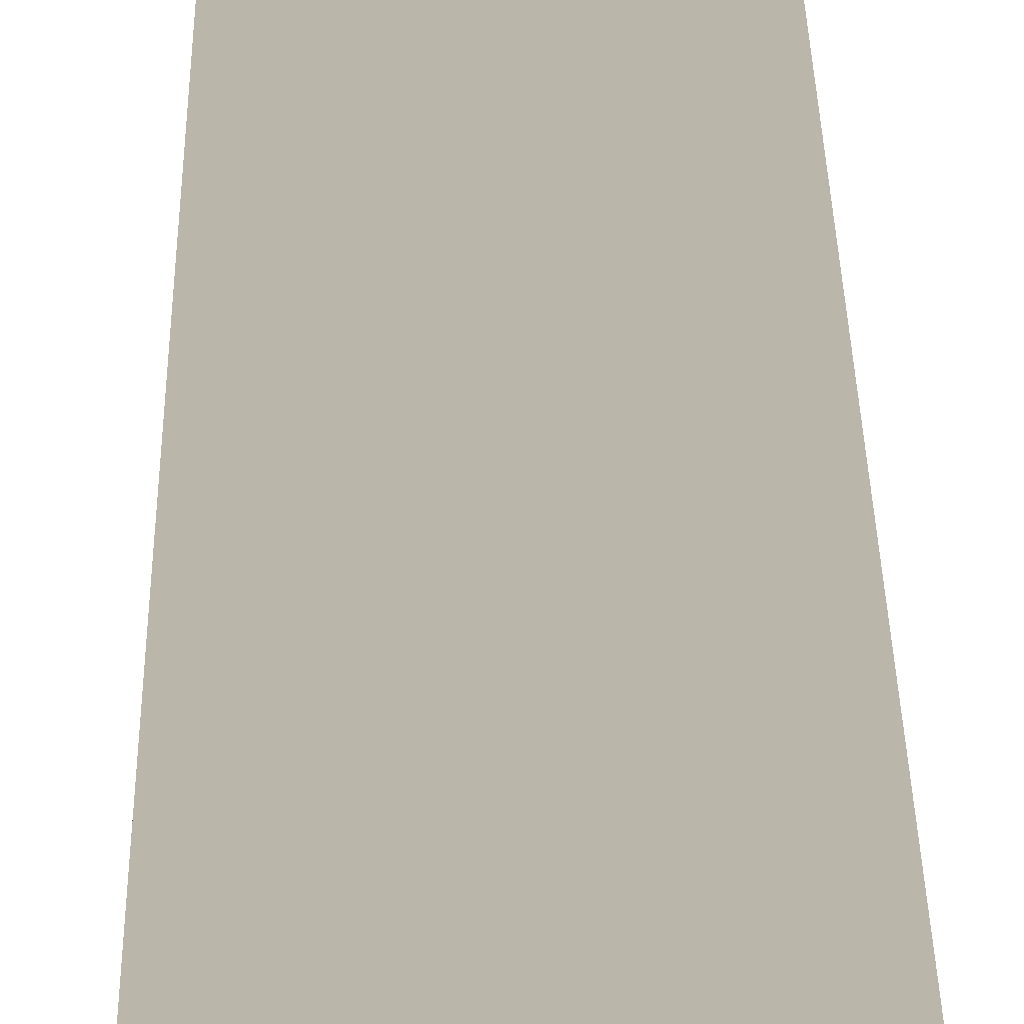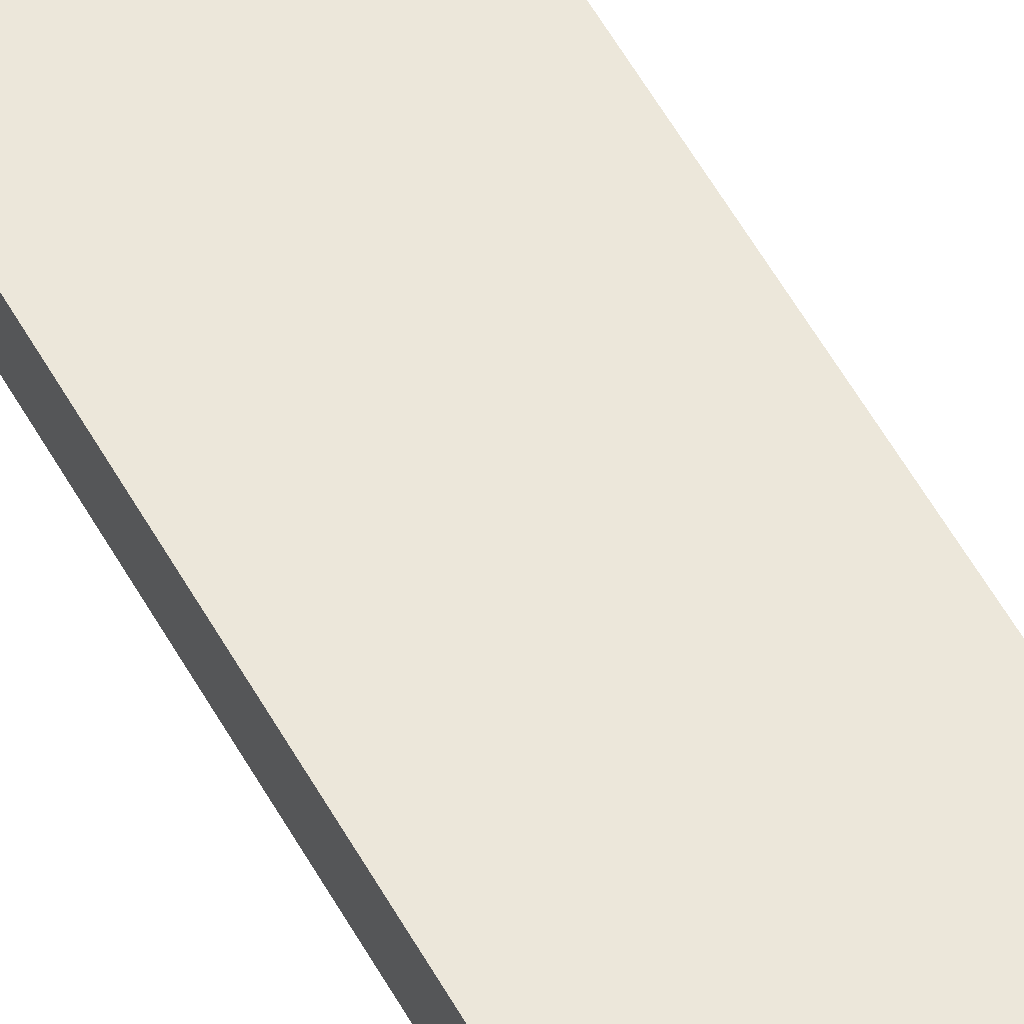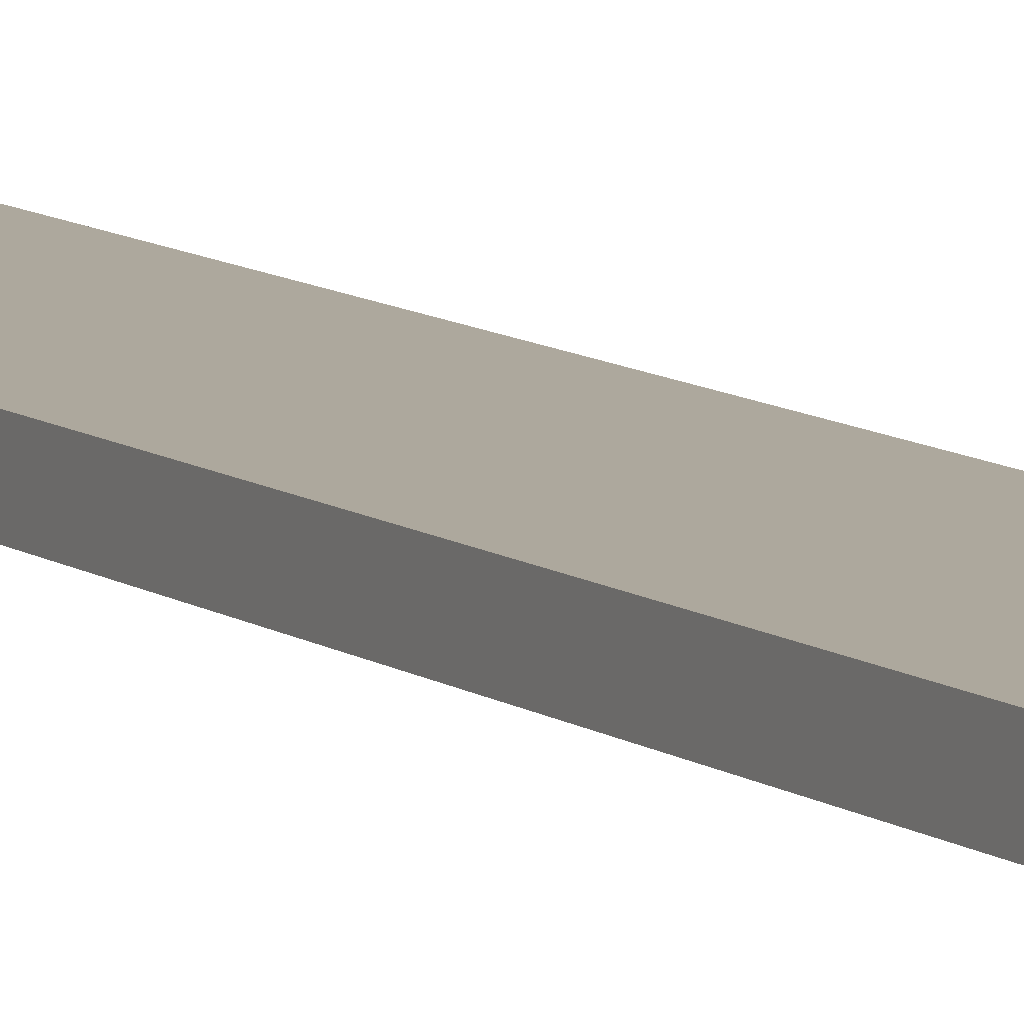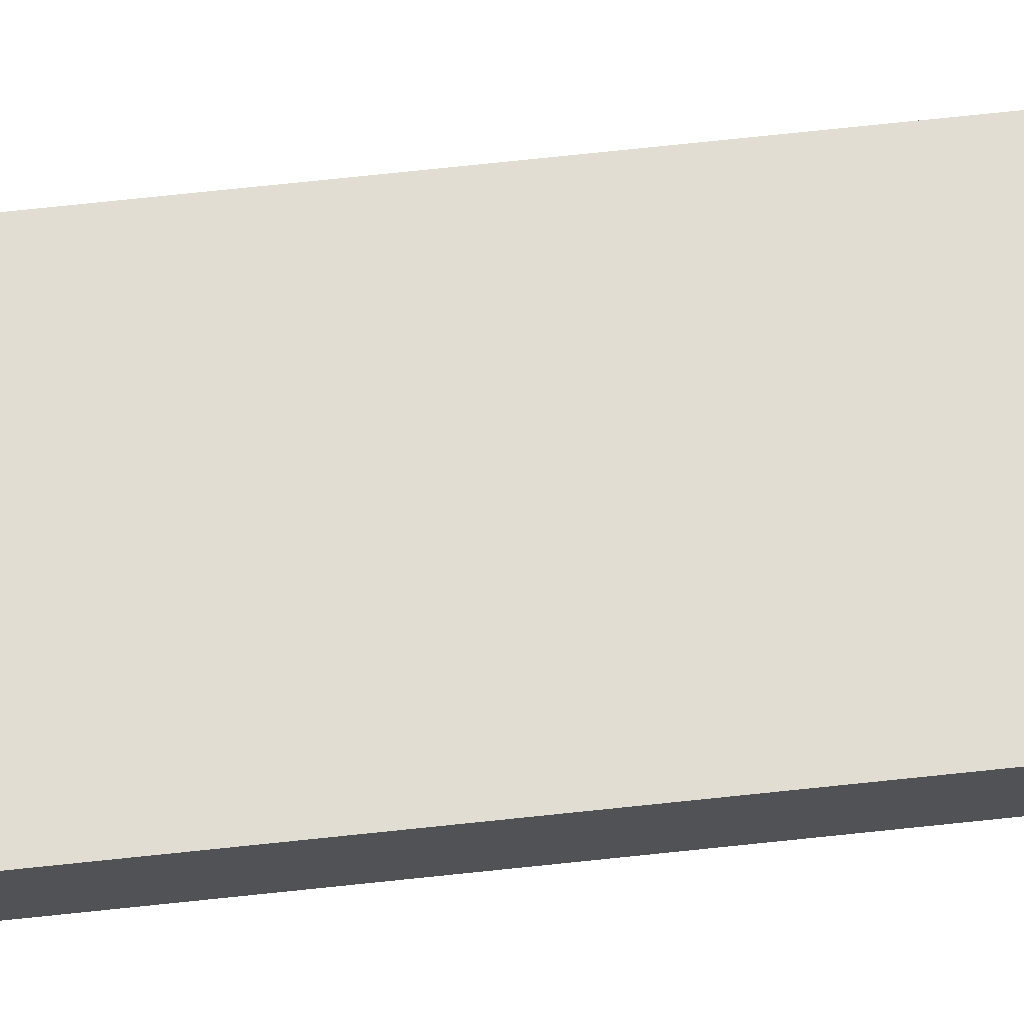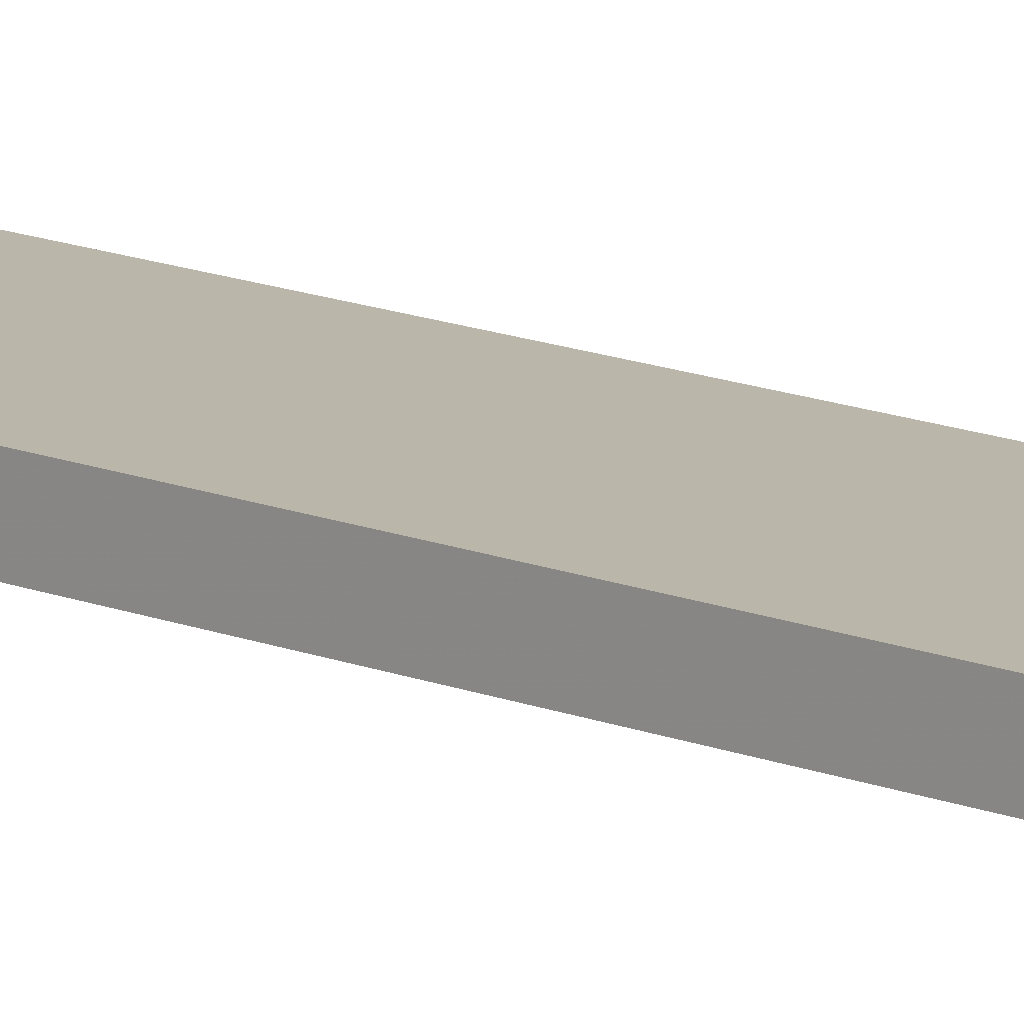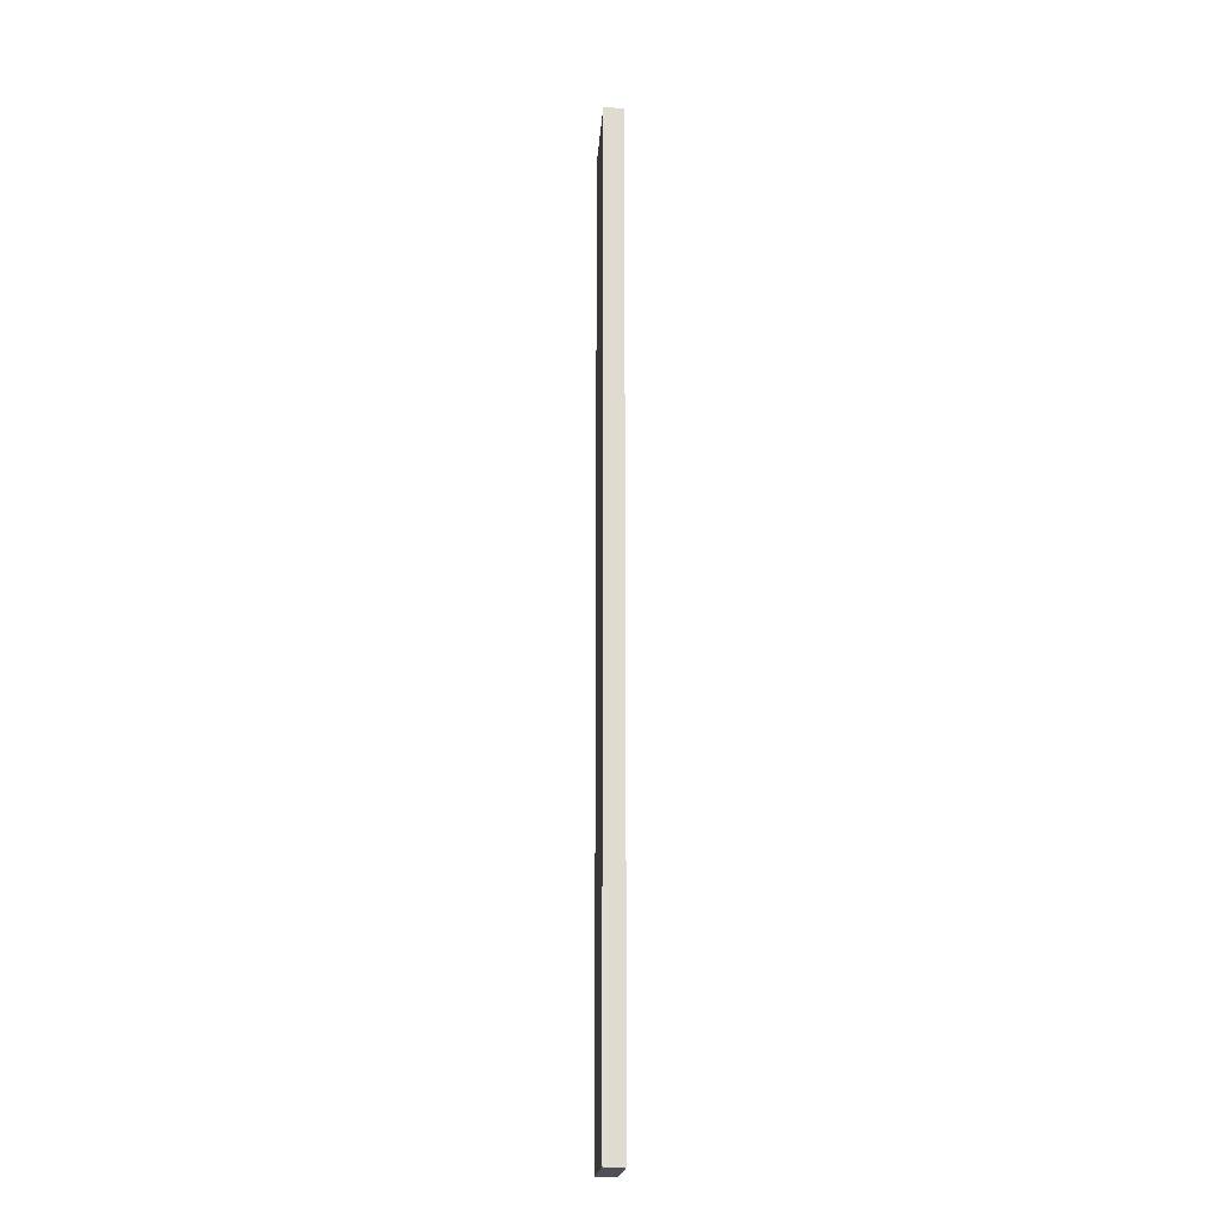
<metadata>
{"format":"obj","ext":"obj","renderer":"f3d","projection":"perspective","resolution":1024,"background":"white","views":[{"elev":14.1,"azim":-0.4,"up":"+Y"},{"elev":51.8,"azim":-27.4,"up":"+Y"},{"elev":8.6,"azim":152.4,"up":"+Y"},{"elev":68.2,"azim":83.8,"up":"+Y"},{"elev":13.8,"azim":-47.4,"up":"+Y"},{"elev":-19.3,"azim":86.2,"up":"+Z"}]}
</metadata>
<code>
o 472
v 2223 1872 7.79
v 2223 1872 7.79
v 2223 1872 7.79
v 2223 1872 7.3
v 2223 1872 7.3
v 2223 1872 7.3
v 2223 1872 7.79
v 2223 1872 7.79
v 2223 1872 7.79
v 2223 1872 7.3
v 2223 1872 7.79
v 2223 1872 7.3
v 2223 1872 7.3
v 2223 1872 7.3
v 2223 1872 7.3
v 2223 1872 7.3
v 2223 1872 7.79
v 2223 1872 7.3
v 2223 1872 7.79
v 2223 1872 7.3
v 2223 1872 7.3
v 2223 1872 7.79
v 2223 1872 7.3
v 2223 1872 7.3
v 2223 1872 7.79
v 2223 1872 7.79
v 2223 1872 7.3
v 2223 1872 7.79
v 2223 1872 7.79
f 1 2 3
f 1 4 5
f 6 2 7
f 8 9 7
f 10 7 11
f 12 13 14
f 14 15 16
f 17 15 18
f 19 20 21
f 22 23 20
f 24 25 26
f 27 28 29

</code>
